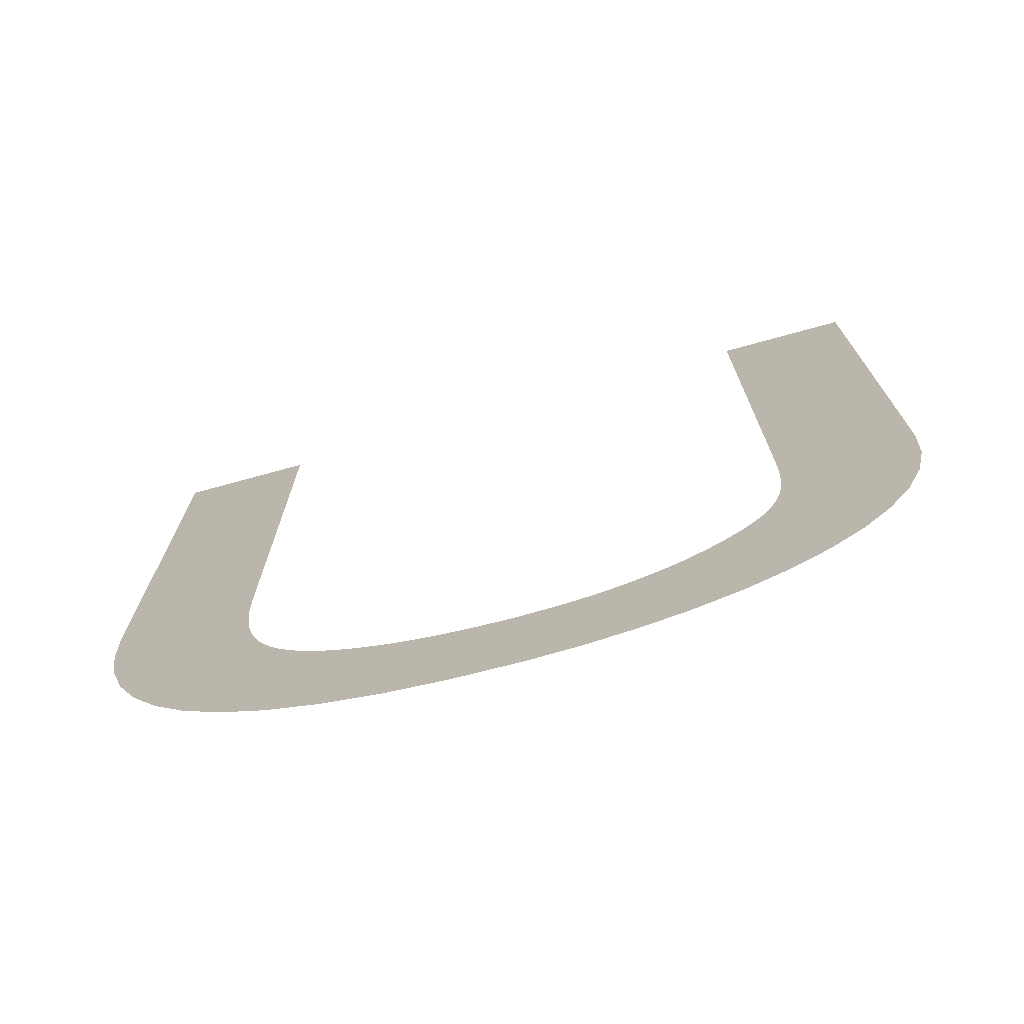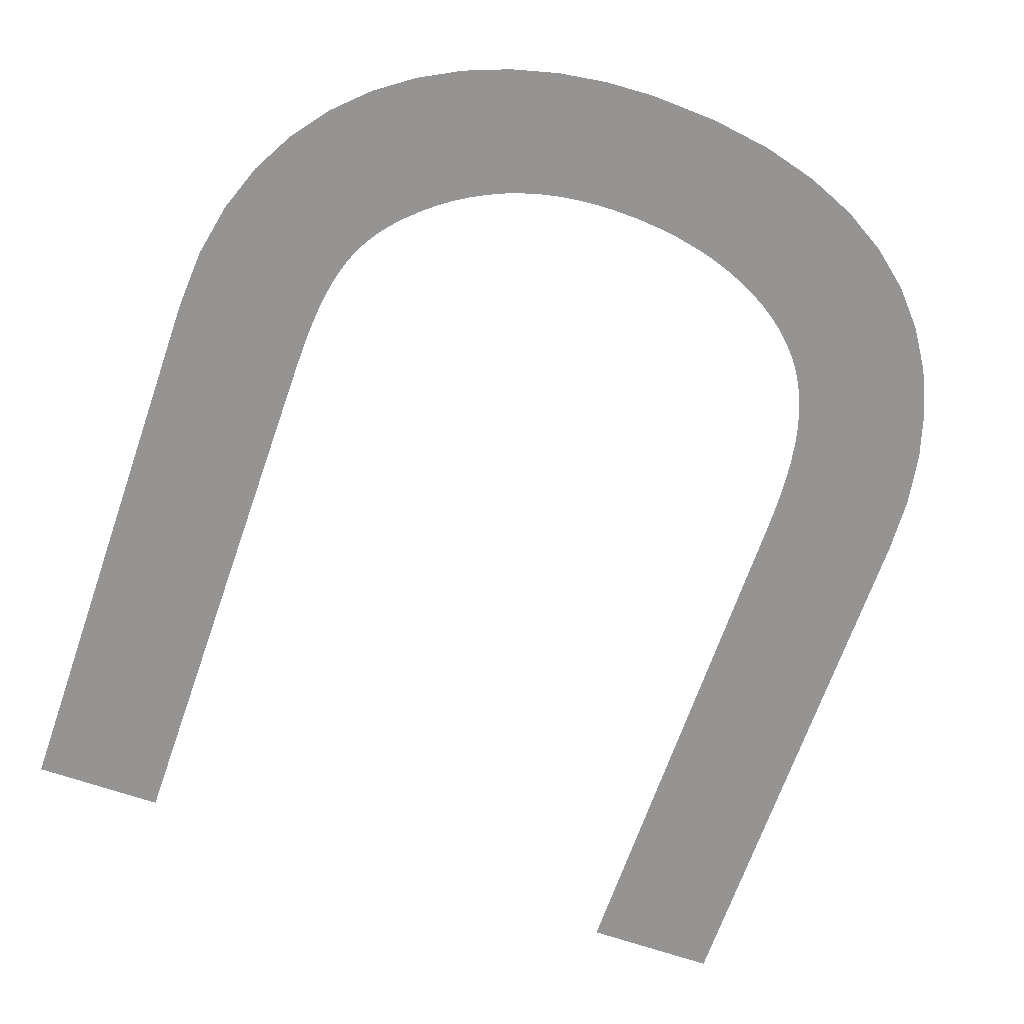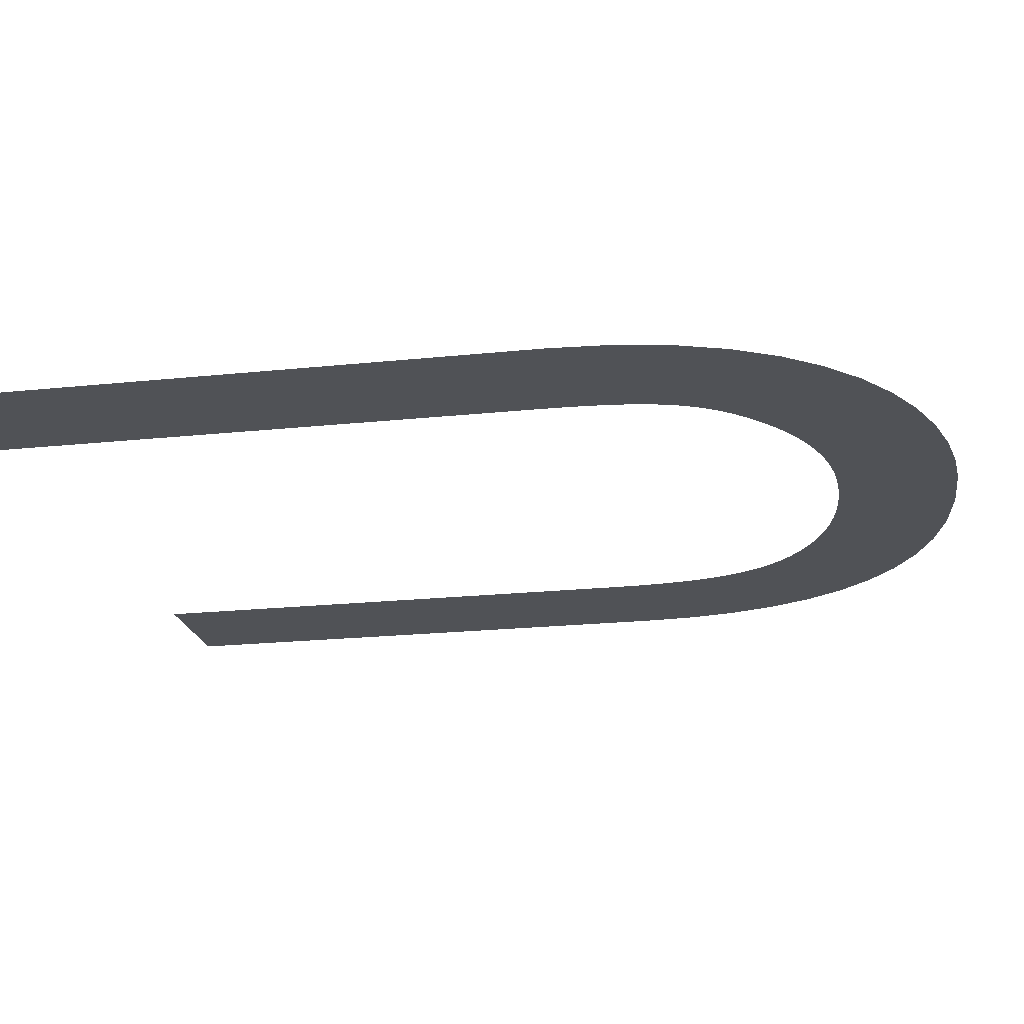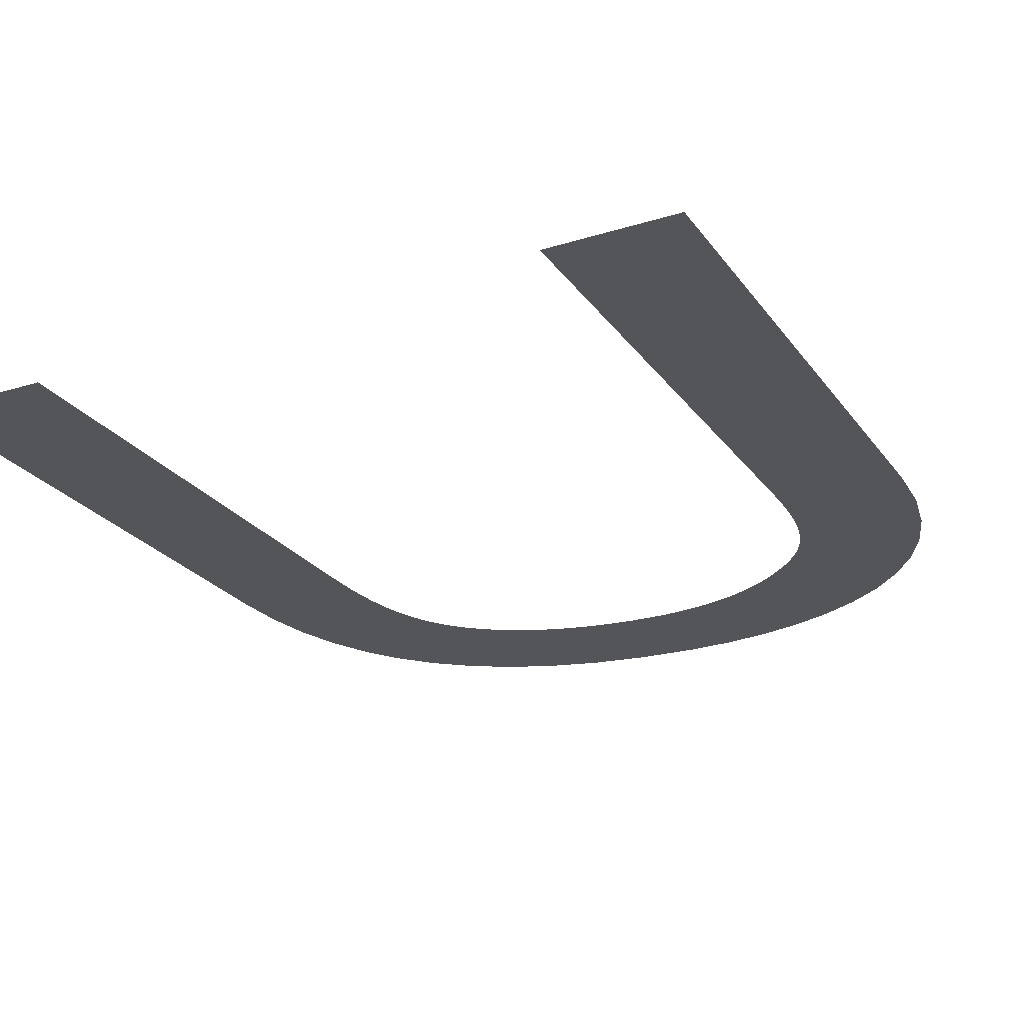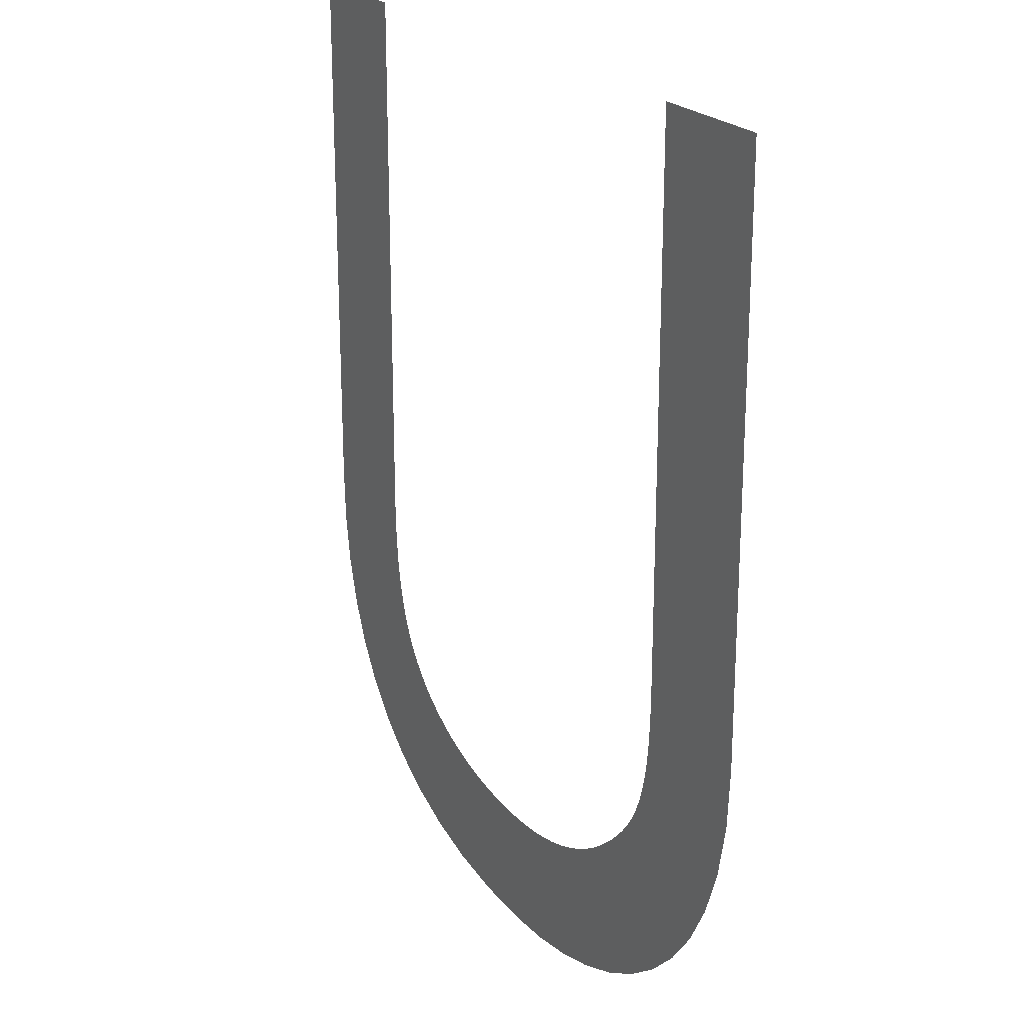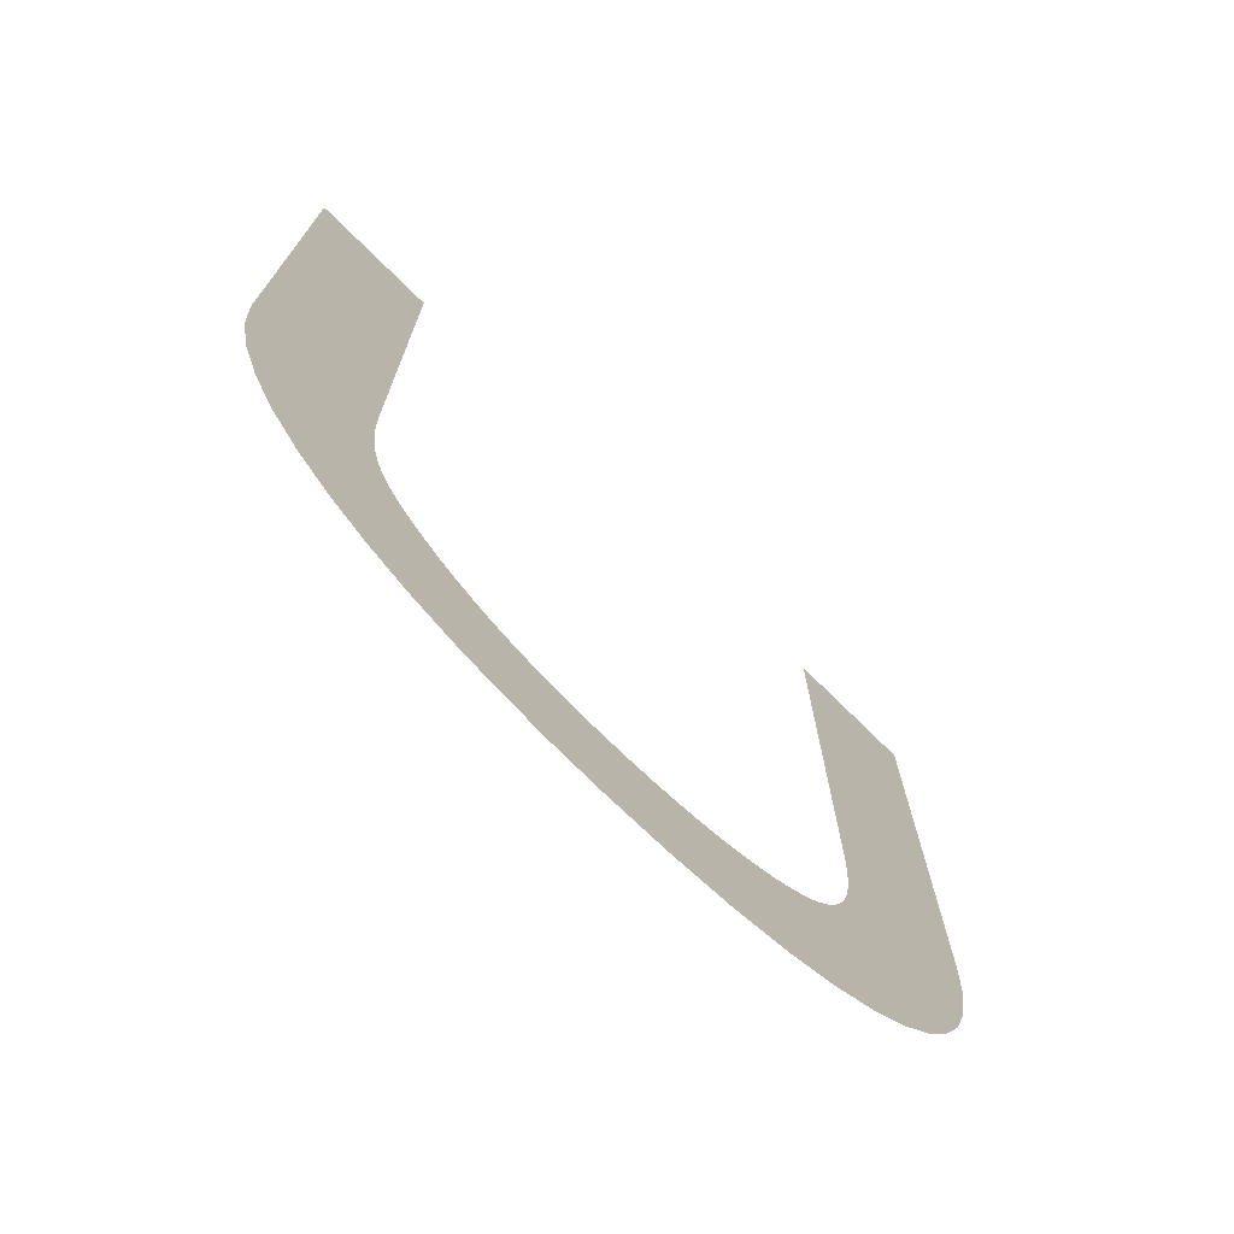
<metadata>
{"format":"obj","ext":"obj","renderer":"f3d","projection":"perspective","resolution":1024,"background":"white","views":[{"elev":-74.6,"azim":-164.7,"up":"+Y"},{"elev":-67.2,"azim":-19.0,"up":"+Z"},{"elev":-20.9,"azim":-79.2,"up":"+Z"},{"elev":-24.4,"azim":-153.0,"up":"+Z"},{"elev":22.3,"azim":-119.3,"up":"+Y"},{"elev":-74.2,"azim":-44.6,"up":"+Y"}]}
</metadata>
<code>
o Text
v 0.648 0.682 0
v 0.55 0.682 0
v 0.55 0.285 0
v 0.5498 0.2693 0
v 0.5492 0.2542 0
v 0.5482 0.2396 0
v 0.5466 0.2257 0
v 0.5445 0.2124 0
v 0.5416 0.1996 0
v 0.5381 0.1875 0
v 0.5337 0.176 0
v 0.5285 0.165 0
v 0.5223 0.1547 0
v 0.5152 0.1451 0
v 0.507 0.136 0
v 0.4988 0.1284 0
v 0.4896 0.1212 0
v 0.4795 0.1143 0
v 0.4684 0.108 0
v 0.4564 0.1021 0
v 0.4435 0.09688 0
v 0.4297 0.09227 0
v 0.4149 0.08837 0
v 0.3993 0.08523 0
v 0.3827 0.08292 0
v 0.3653 0.08149 0
v 0.347 0.081 0
v 0.3325 0.0814 0
v 0.3183 0.08259 0
v 0.3046 0.08458 0
v 0.2913 0.08737 0
v 0.2785 0.09097 0
v 0.266 0.09538 0
v 0.254 0.1006 0
v 0.2423 0.1066 0
v 0.2311 0.1135 0
v 0.2203 0.1212 0
v 0.21 0.1297 0
v 0.2 0.139 0
v 0.1927 0.1468 0
v 0.1862 0.1548 0
v 0.1805 0.1631 0
v 0.1756 0.172 0
v 0.1714 0.1815 0
v 0.1679 0.1918 0
v 0.165 0.203 0
v 0.1627 0.2154 0
v 0.161 0.229 0
v 0.1599 0.244 0
v 0.1592 0.2607 0
v 0.159 0.279 0
v 0.159 0.682 0
v 0.061 0.682 0
v 0.061 0.258 0
v 0.06384 0.2137 0
v 0.07204 0.1736 0
v 0.08513 0.1378 0
v 0.1026 0.1061 0
v 0.1241 0.07845 0
v 0.149 0.05475 0
v 0.1769 0.03492 0
v 0.2074 0.01889 0
v 0.2399 0.006562 0
v 0.274 -0.002139 -0
v 0.3092 -0.007299 -0
v 0.345 -0.009 -0
v 0.3936 -0.006739 -0
v 0.4379 -7.9e-05 -0
v 0.478 0.0108 0
v 0.5138 0.0257 0
v 0.5453 0.04446 0
v 0.5726 0.06688 0
v 0.5957 0.09277 0
v 0.6146 0.122 0
v 0.6292 0.1543 0
v 0.6397 0.1895 0
v 0.6459 0.2275 0
v 0.648 0.268 0
f 54 52 53
f 54 51 52
f 3 1 2
f 3 78 1
f 4 78 3
f 54 50 51
f 5 78 4
f 5 77 78
f 54 49 50
f 55 49 54
f 6 77 5
f 55 48 49
f 7 77 6
f 55 47 48
f 7 76 77
f 8 76 7
f 55 46 47
f 56 46 55
f 9 76 8
f 56 45 46
f 10 76 9
f 56 44 45
f 10 75 76
f 11 75 10
f 56 43 44
f 12 75 11
f 57 43 56
f 57 42 43
f 13 75 12
f 57 41 42
f 57 40 41
f 14 75 13
f 14 74 75
f 57 39 40
f 15 74 14
f 57 38 39
f 58 38 57
f 16 74 15
f 58 37 38
f 17 74 16
f 17 73 74
f 58 36 37
f 18 73 17
f 19 73 18
f 58 35 36
f 20 73 19
f 58 34 35
f 59 34 58
f 21 73 20
f 59 33 34
f 22 73 21
f 59 32 33
f 22 72 73
f 23 72 22
f 59 31 32
f 24 72 23
f 59 30 31
f 25 72 24
f 59 29 30
f 26 72 25
f 59 28 29
f 27 72 26
f 59 27 28
f 59 72 27
f 60 72 59
f 60 71 72
f 61 71 60
f 61 70 71
f 62 70 61
f 62 69 70
f 63 69 62
f 63 68 69
f 64 68 63
f 64 67 68
f 65 67 64
f 65 66 67

</code>
